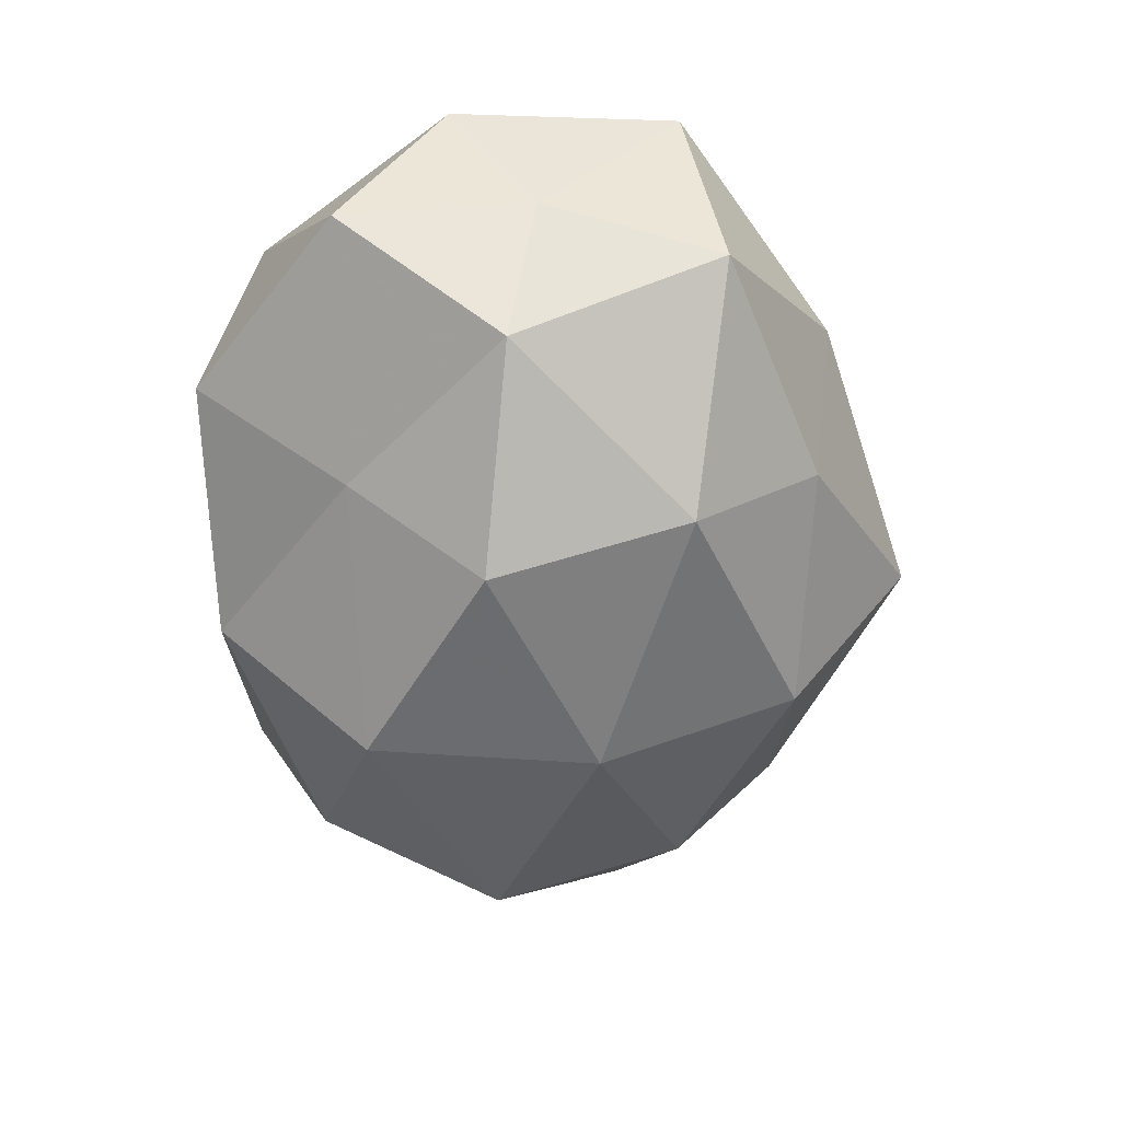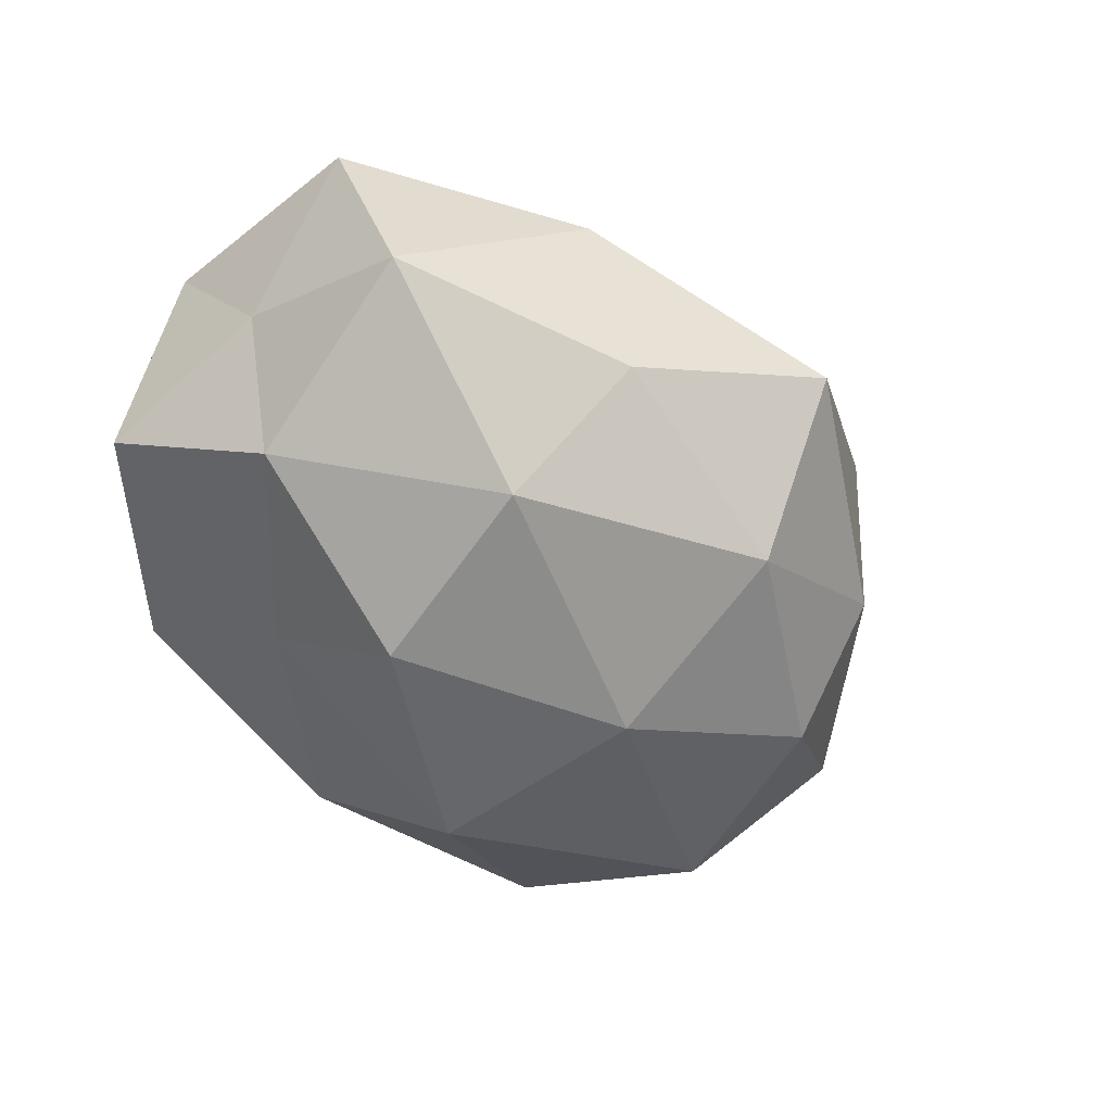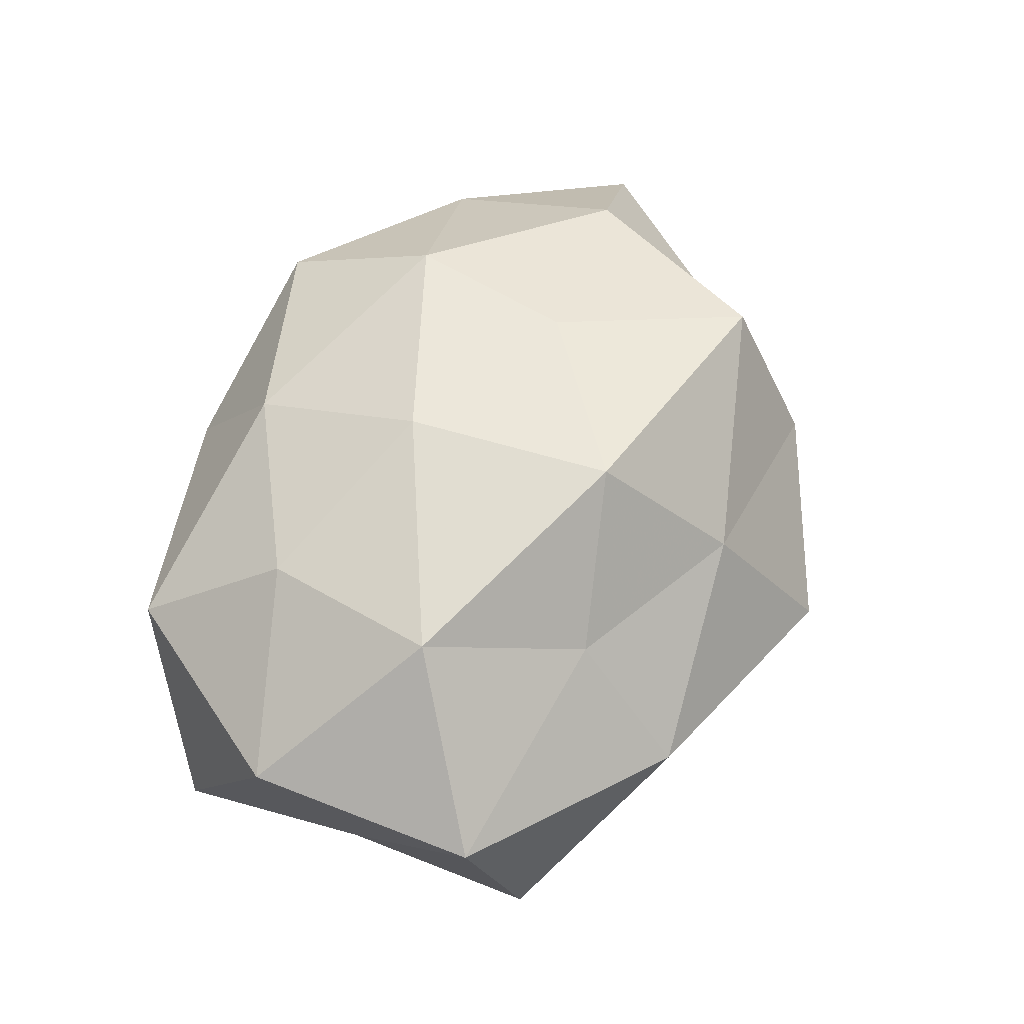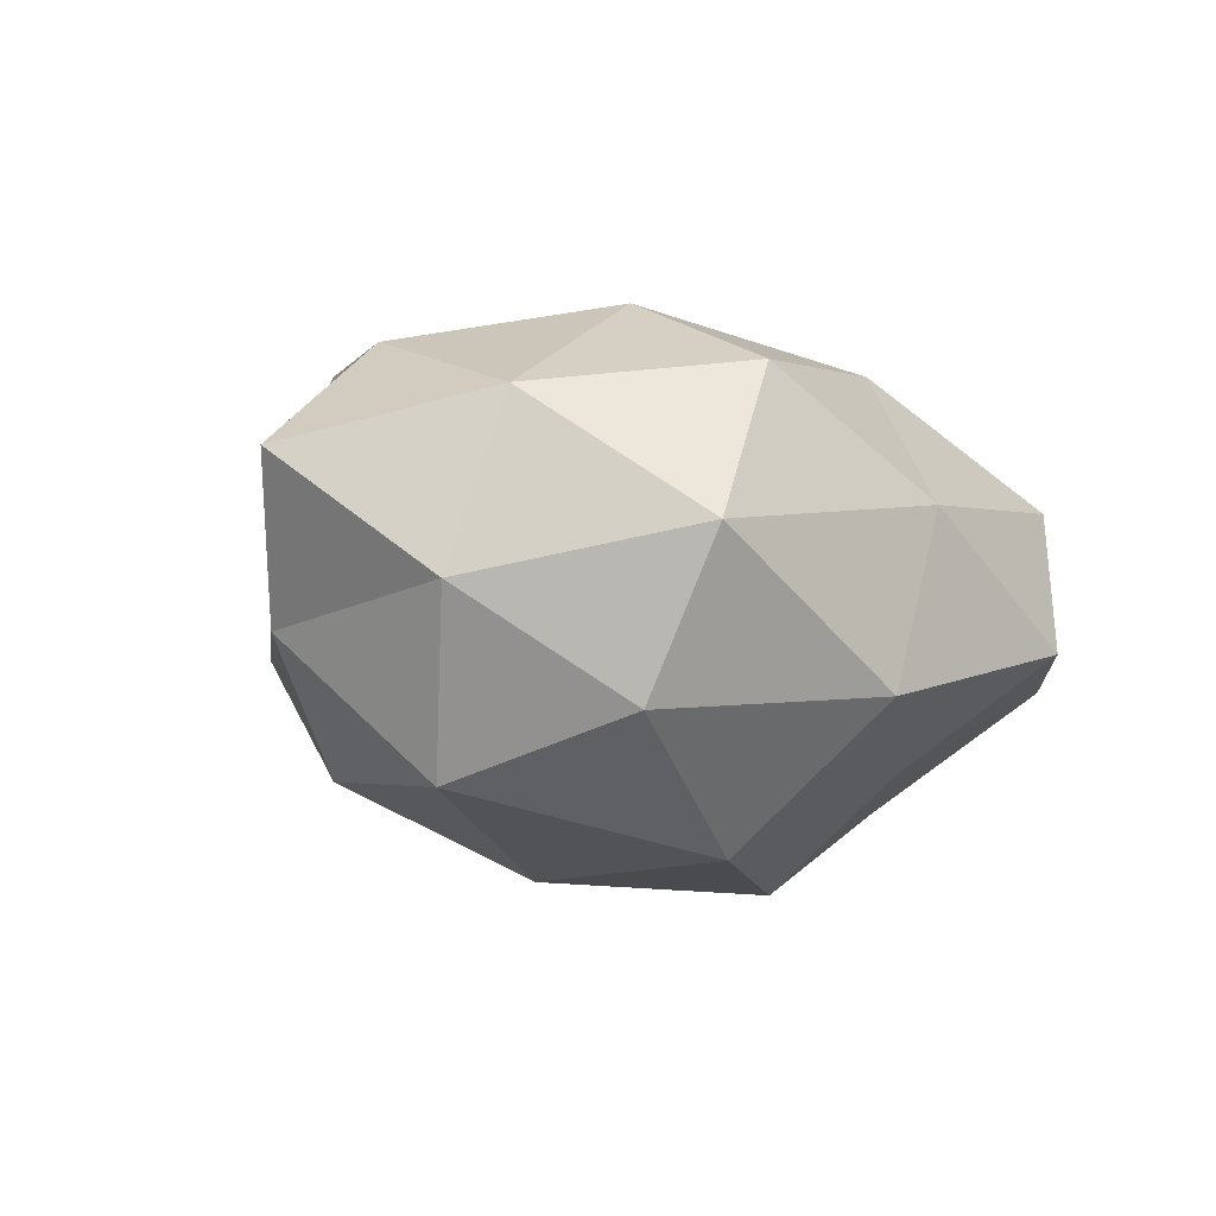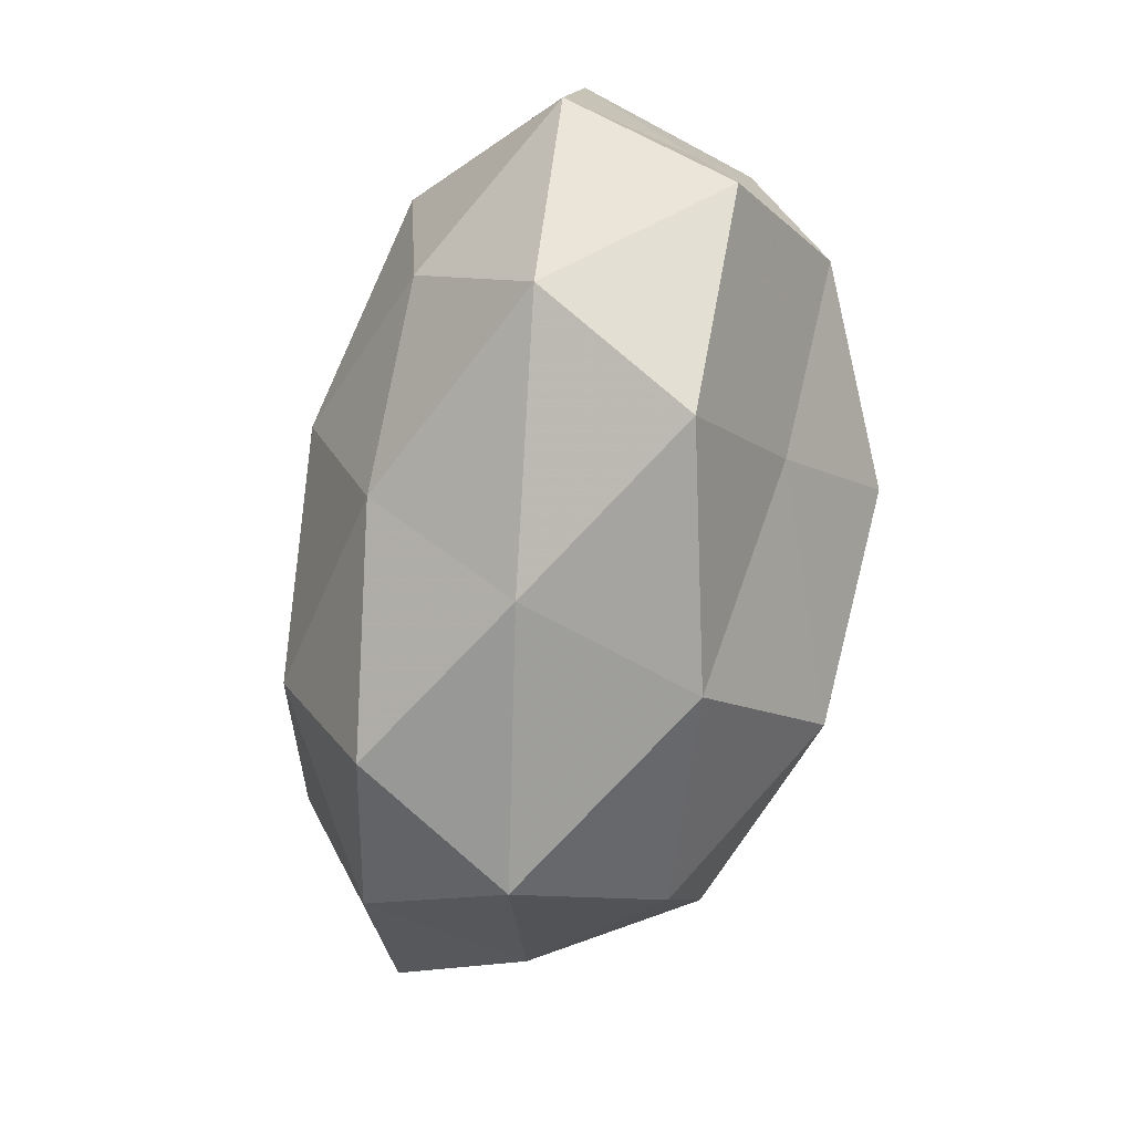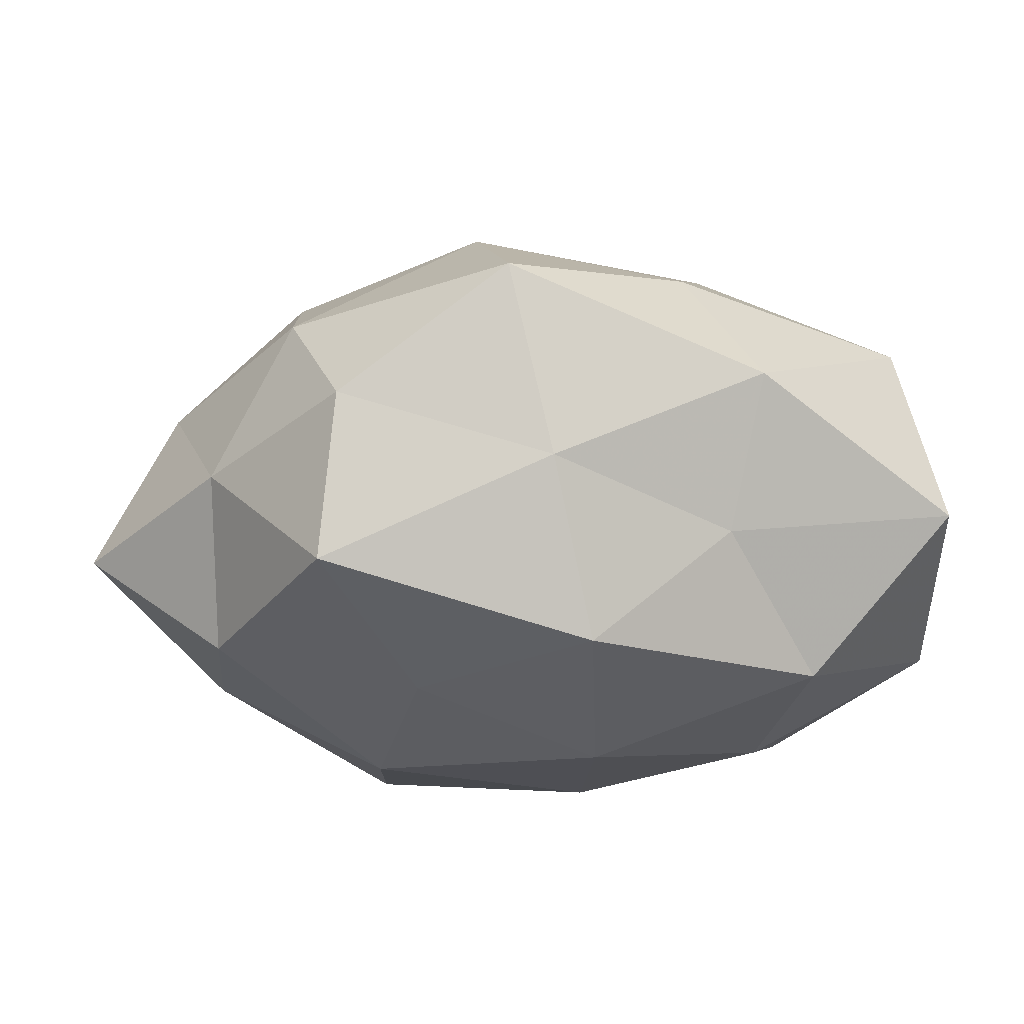
<metadata>
{"format":"obj","ext":"obj","renderer":"f3d","projection":"perspective","resolution":1024,"background":"white","views":[{"elev":-56.4,"azim":90.1,"up":"+Z"},{"elev":-55.3,"azim":131.5,"up":"+Z"},{"elev":56.8,"azim":110.0,"up":"+Z"},{"elev":-10.7,"azim":-47.9,"up":"+Z"},{"elev":-75.9,"azim":77.0,"up":"+Y"},{"elev":50.3,"azim":2.0,"up":"+Y"}]}
</metadata>
<code>
v 0.01473 -0.004804 -0.03131
v -0.008637 -0.0182 -0.0298
v 0.02754 -0.01452 0.02242
v 0.002171 -0.03708 0.005591
v -0.0545 0.0007258 0.007557
v -0.03702 0.003604 0.02208
v -0.01832 -0.01389 0.02683
v 0.007798 -0.005293 0.02992
v 0.006879 0.01801 0.03
v 0.04239 0.02055 -0.01197
v -0.02918 0.02838 -0.006894
v -0.03588 -0.004422 -0.02374
v -0.01307 0.005089 0.02798
v -0.003565 -0.03557 -0.0144
v 0.03179 -0.03072 0.01059
v 0.02372 -0.03702 -0.006964
v 0.04823 0.01607 0.00906
v -0.02893 -0.02489 -0.01749
v -0.03027 0.01666 -0.021
v 0.04809 -0.00929 0.01156
v -0.01901 -0.03236 0.01719
v -0.009903 0.007263 -0.03064
v -0.02234 0.03442 0.008738
v 0.02226 0.02118 0.01644
v 0.04458 0.0005662 -0.003912
v 0.002019 0.0318 0.01484
v -0.03801 0.01861 0.008251
v 0.03274 0.005412 0.02494
v 0.006361 -0.02546 0.022
v -0.02359 0.02551 0.02542
v 0.01646 0.0311 -0.01334
v 0.01948 0.01703 -0.02749
v -0.02845 -0.03418 -0.0005251
v -0.003633 0.04297 -0.003487
v -0.03954 -0.01743 0.01337
v 0.02545 0.03312 0.003028
v -0.008144 0.02921 -0.02133
v -0.04502 0.009713 -0.00805
v 0.04459 -0.02103 -0.007051
v 0.03733 -0.002443 -0.02027
v 0.01846 -0.01991 -0.0186
v -0.04392 -0.01308 -0.00557
f 6 7 13
f 8 13 7
f 9 13 8
f 14 16 4
f 4 16 15
f 18 12 2
f 18 2 14
f 20 3 15
f 2 22 1
f 12 22 2
f 12 19 22
f 17 25 10
f 17 20 25
f 24 26 9
f 6 27 5
f 11 27 23
f 28 8 3
f 9 8 28
f 28 3 20
f 28 20 17
f 24 9 28
f 24 28 17
f 3 8 29
f 8 7 29
f 29 15 3
f 4 15 29
f 21 4 29
f 29 7 21
f 13 30 6
f 9 30 13
f 26 30 9
f 26 23 30
f 30 27 6
f 30 23 27
f 1 22 32
f 31 10 32
f 14 4 33
f 18 14 33
f 33 4 21
f 23 34 11
f 26 34 23
f 5 35 6
f 35 7 6
f 35 21 7
f 33 21 35
f 17 10 36
f 24 17 36
f 24 36 26
f 36 10 31
f 36 34 26
f 36 31 34
f 11 37 19
f 22 19 37
f 22 37 32
f 32 37 31
f 34 37 11
f 34 31 37
f 19 38 11
f 12 38 19
f 38 5 27
f 38 27 11
f 39 15 16
f 20 15 39
f 25 20 39
f 10 25 40
f 32 40 1
f 10 40 32
f 39 40 25
f 2 1 41
f 2 41 14
f 14 41 16
f 16 41 39
f 41 1 40
f 41 40 39
f 18 42 12
f 18 33 42
f 42 35 5
f 33 35 42
f 42 5 38
f 42 38 12

</code>
